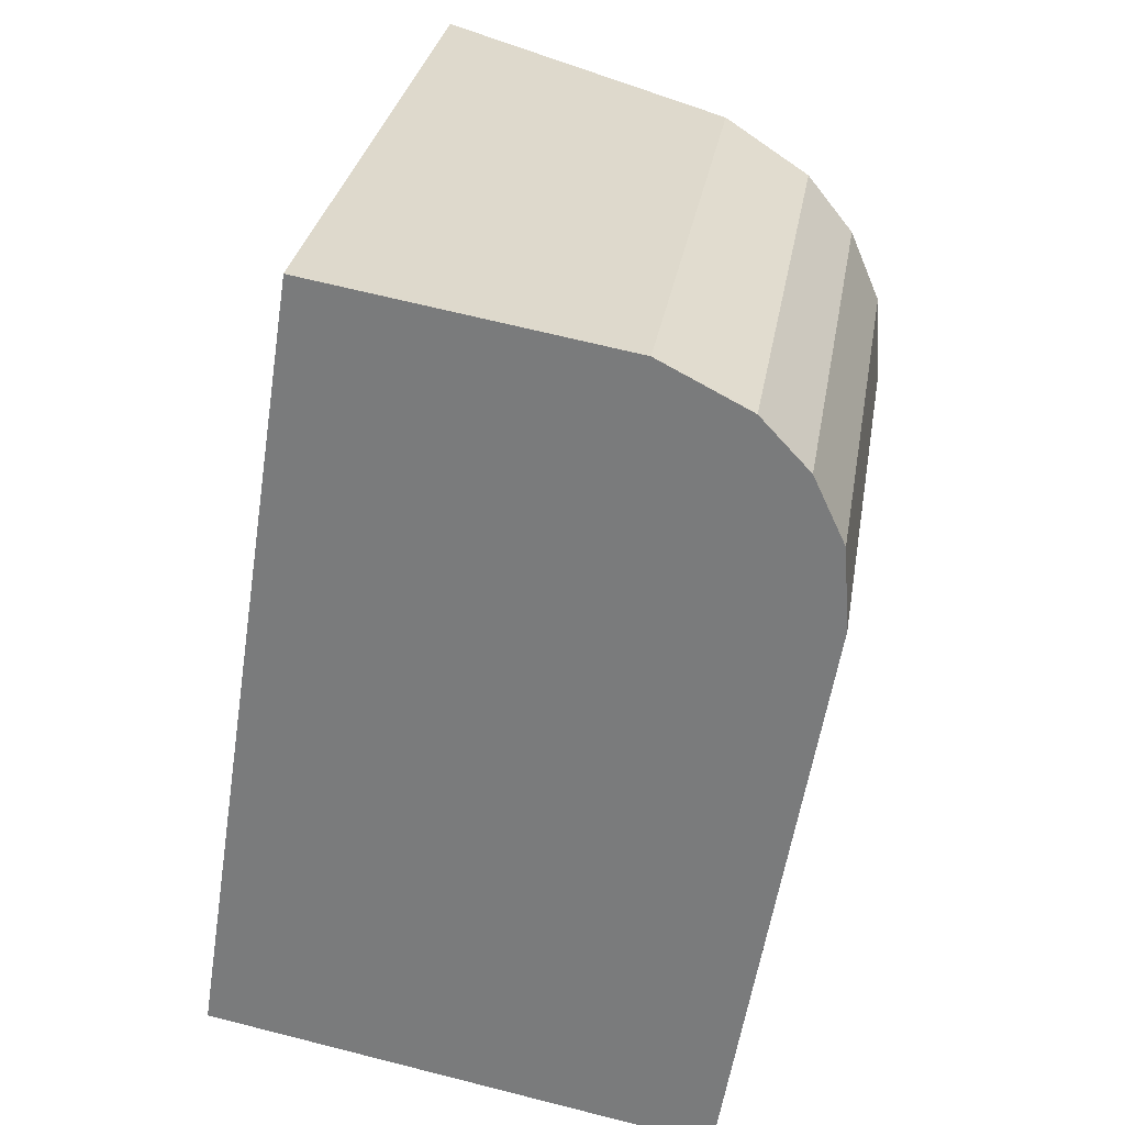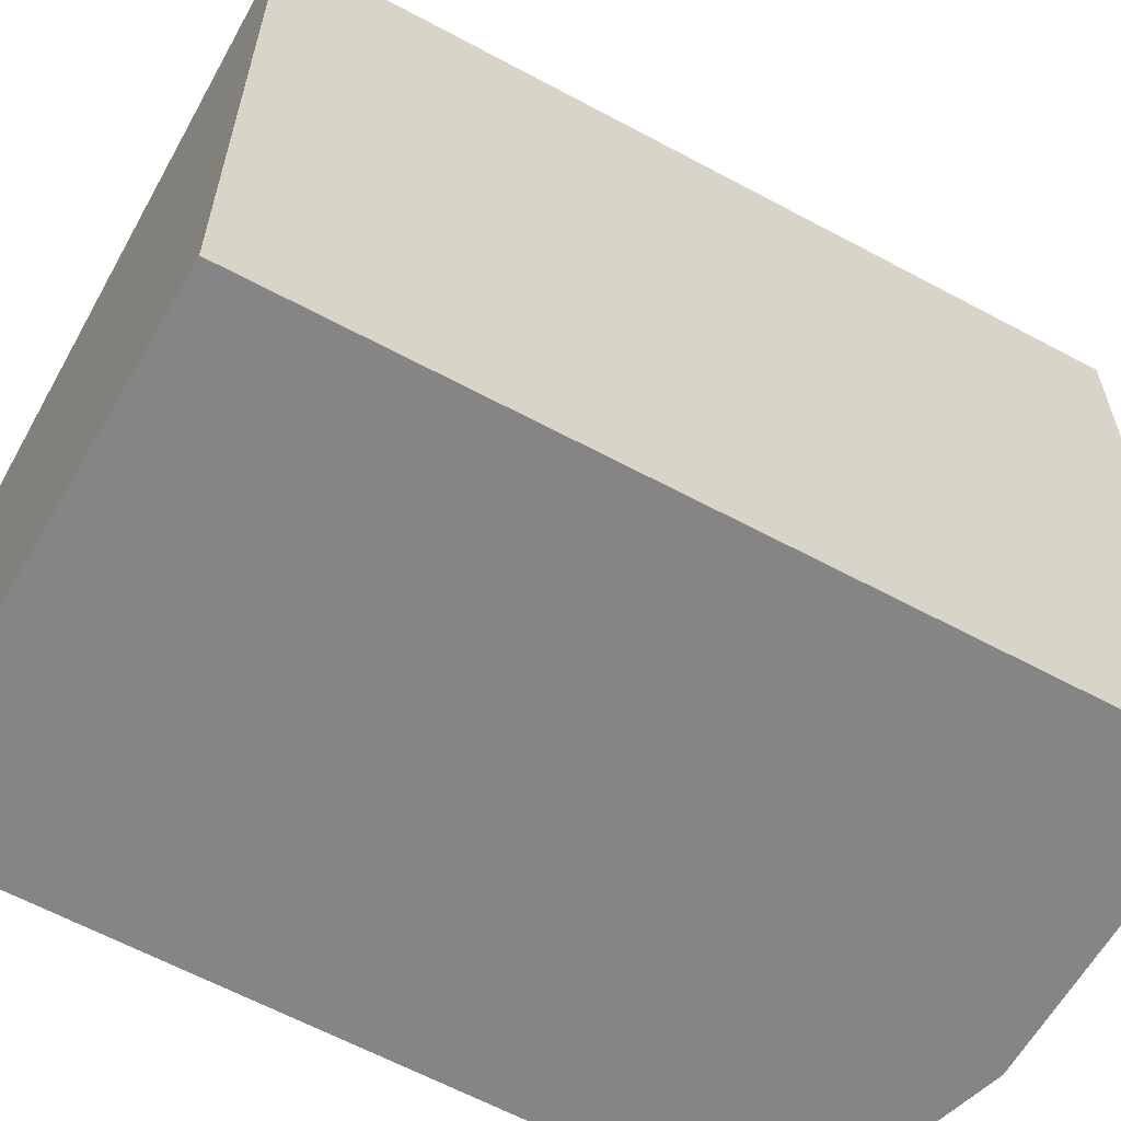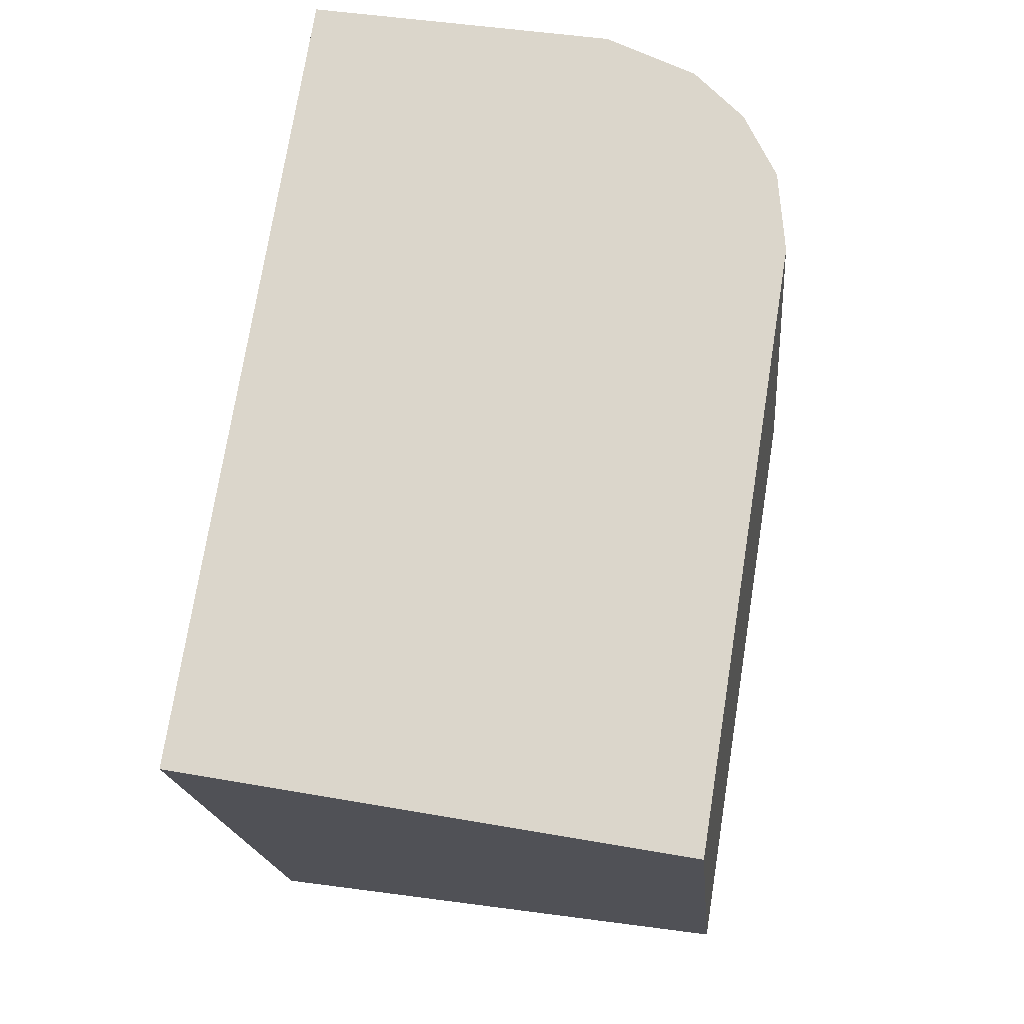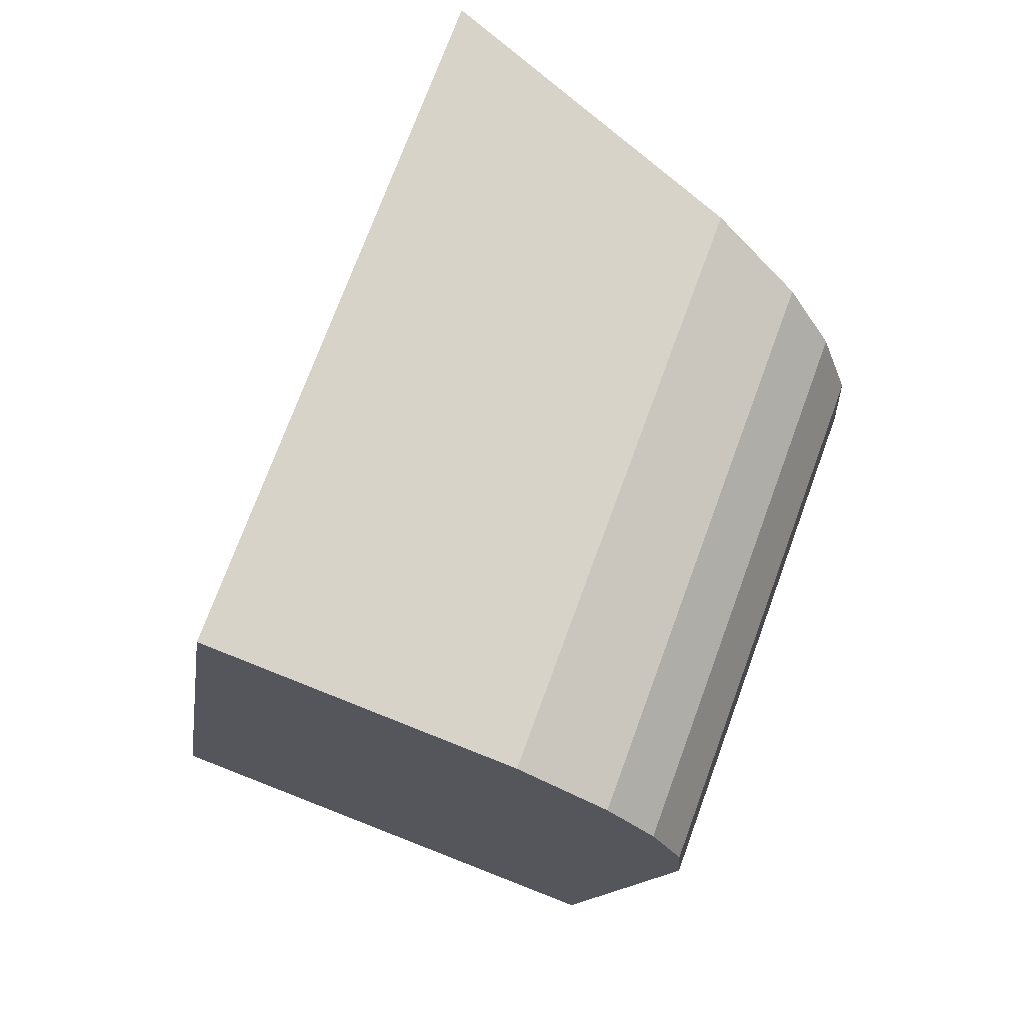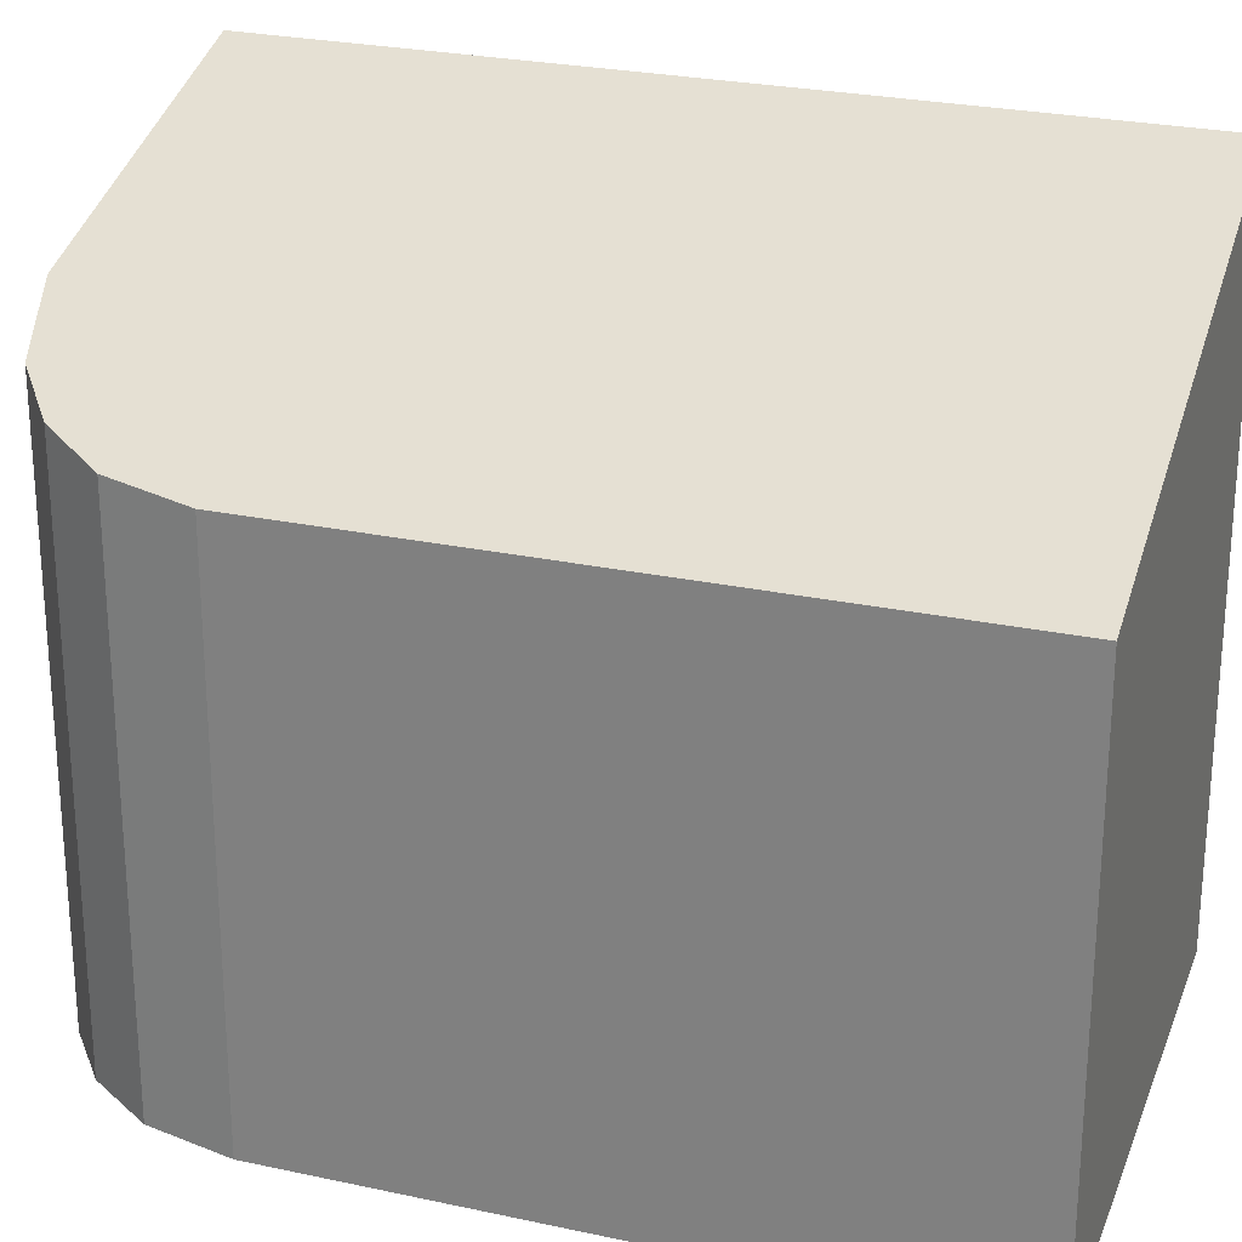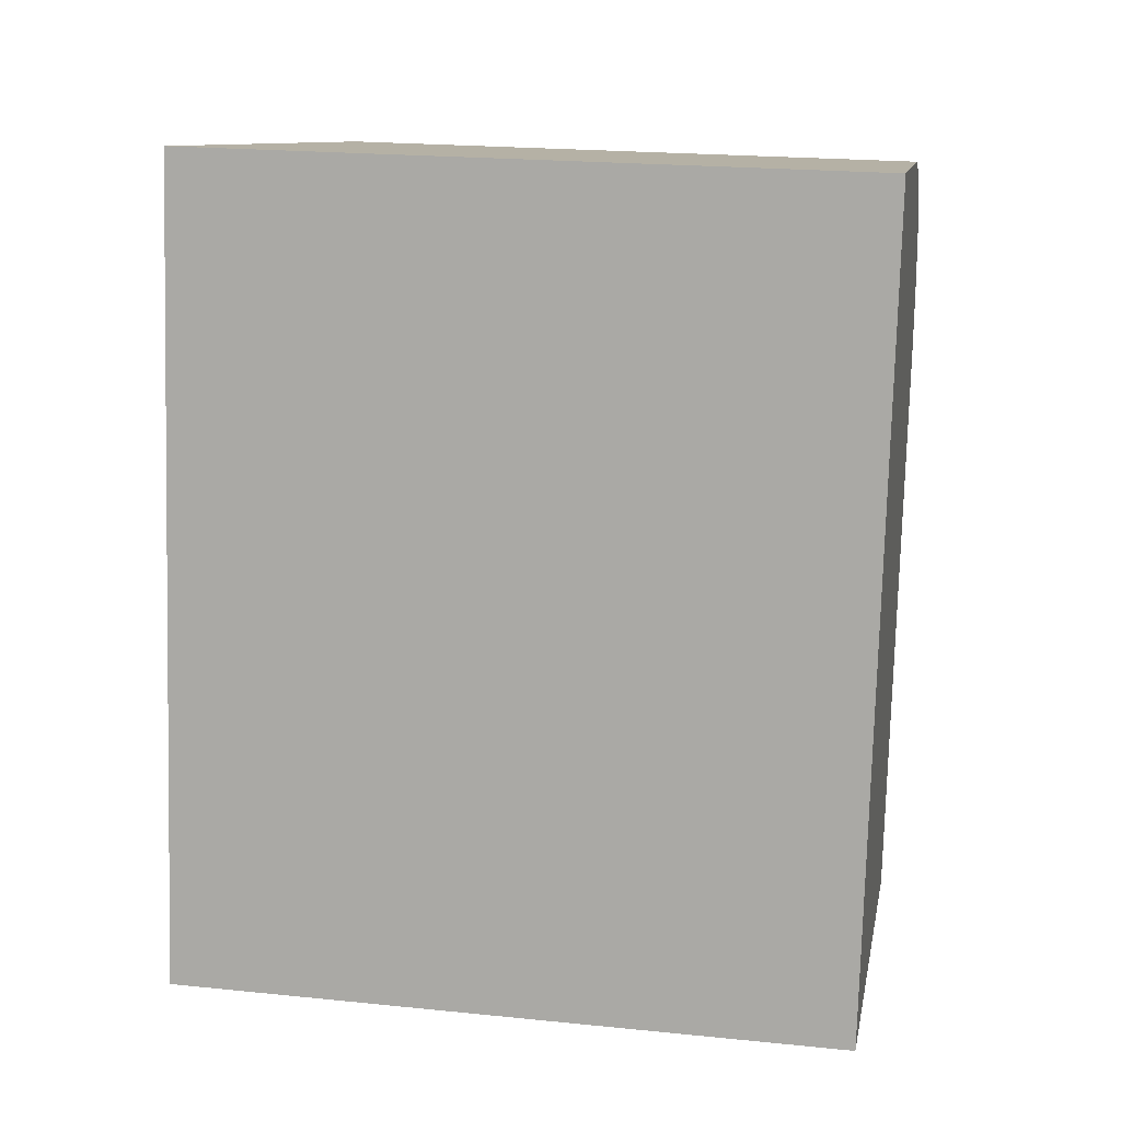
<metadata>
{"format":"obj","ext":"obj","renderer":"f3d","projection":"perspective","resolution":1024,"background":"white","views":[{"elev":30.1,"azim":9.4,"up":"+Z"},{"elev":-61.7,"azim":-109.8,"up":"+Y"},{"elev":-18.4,"azim":5.1,"up":"+Z"},{"elev":73.4,"azim":20.2,"up":"+Z"},{"elev":25.4,"azim":118.5,"up":"+Y"},{"elev":21.0,"azim":-79.7,"up":"+Z"}]}
</metadata>
<code>
v  3.077 5.347 -0.564
v  5.684 4.793 4.792
v  4.766 4.803 -0.873
v  0 6.336 3.88e-16
v  1.185 6.336 7.586
v  5.628 4.849 5.572
v  5.336 4.97 6.196
v  4.886 5.135 6.678
v  3.872 5.474 7.134
v  4.052 5.416 7.104
v  4.052 -4.35e-16 7.104
v  4.886 -4.089e-16 6.678
v  5.336 -3.794e-16 6.196
v  5.628 -3.412e-16 5.572
v  5.684 -2.934e-16 4.792
v  4.766 5.346e-17 -0.873
v  0 0 0
v  3.077 3.454e-17 -0.564
v  1.185 -4.645e-16 7.586
v  3.872 -4.368e-16 7.134
g defaultobject
f 1 2 3
f 2 1 4
f 2 4 5
f 2 5 6
f 6 5 7
f 7 5 8
f 8 5 9
f 8 9 10
f 11 8 10
f 8 11 12
f 12 7 8
f 7 12 13
f 13 6 7
f 6 13 14
f 14 2 6
f 2 14 15
f 2 16 3
f 16 2 15
f 16 1 3
f 1 16 4
f 4 16 17
f 17 16 18
f 17 5 4
f 5 17 19
f 19 9 5
f 9 19 10
f 10 19 11
f 11 19 20
f 15 18 16
f 18 15 17
f 17 15 19
f 19 15 14
f 19 14 13
f 19 13 12
f 19 12 20
f 20 12 11

</code>
